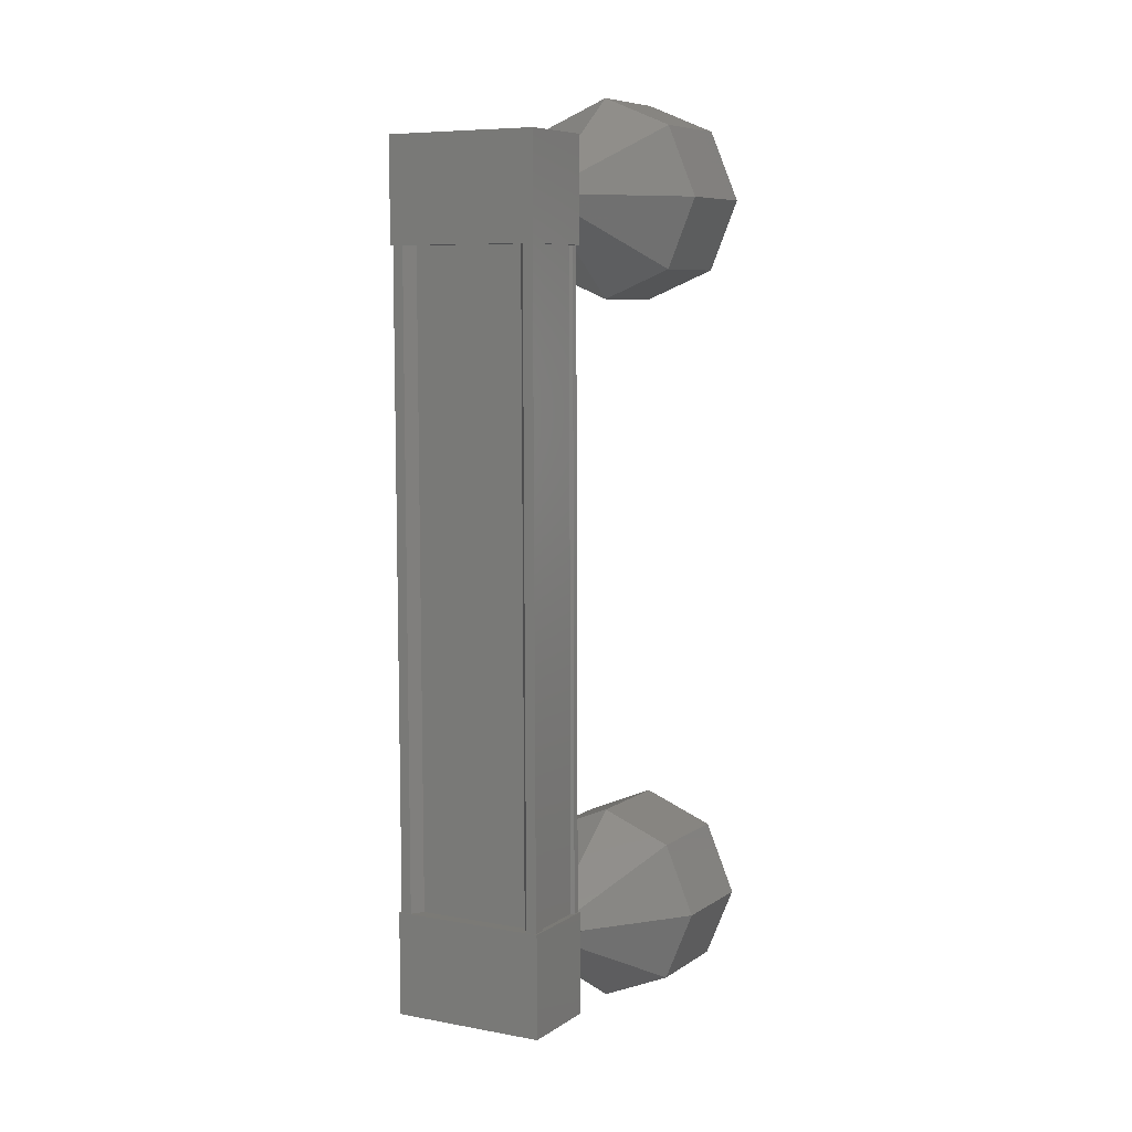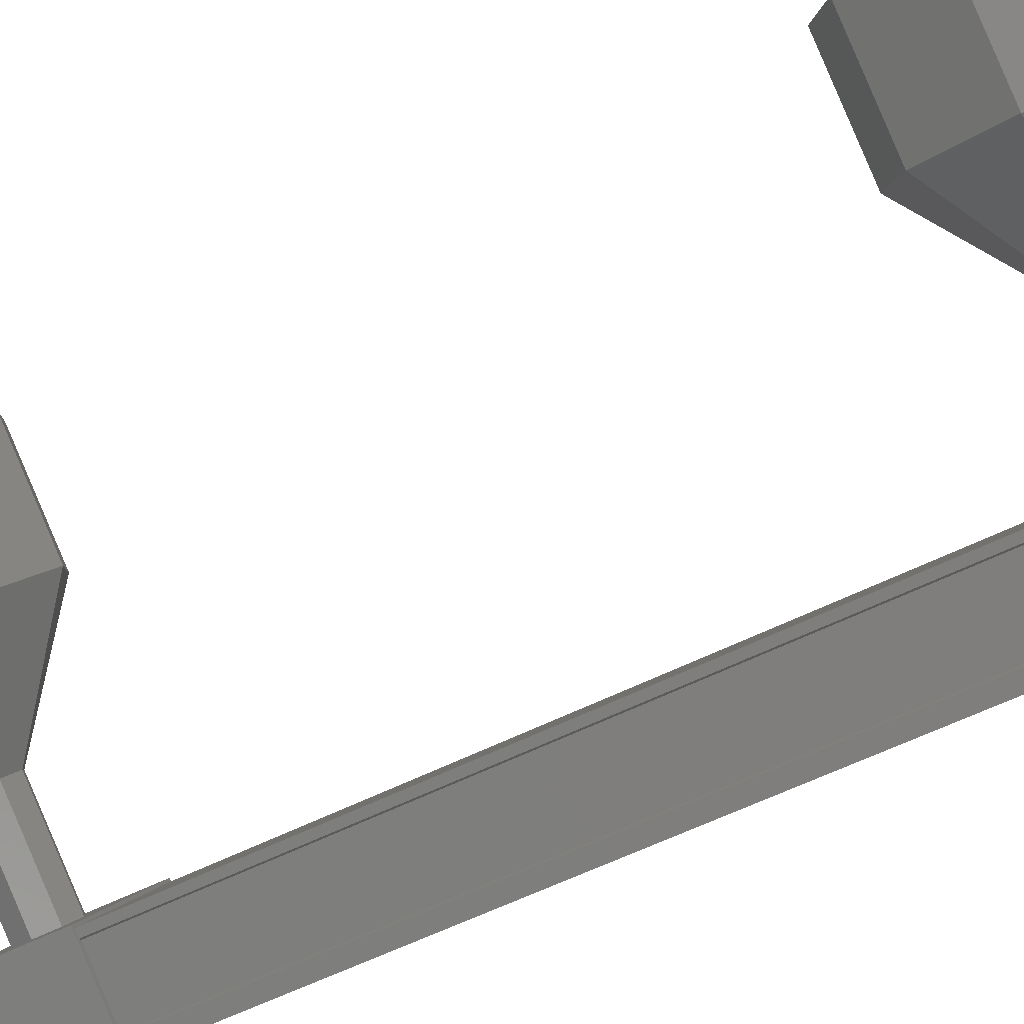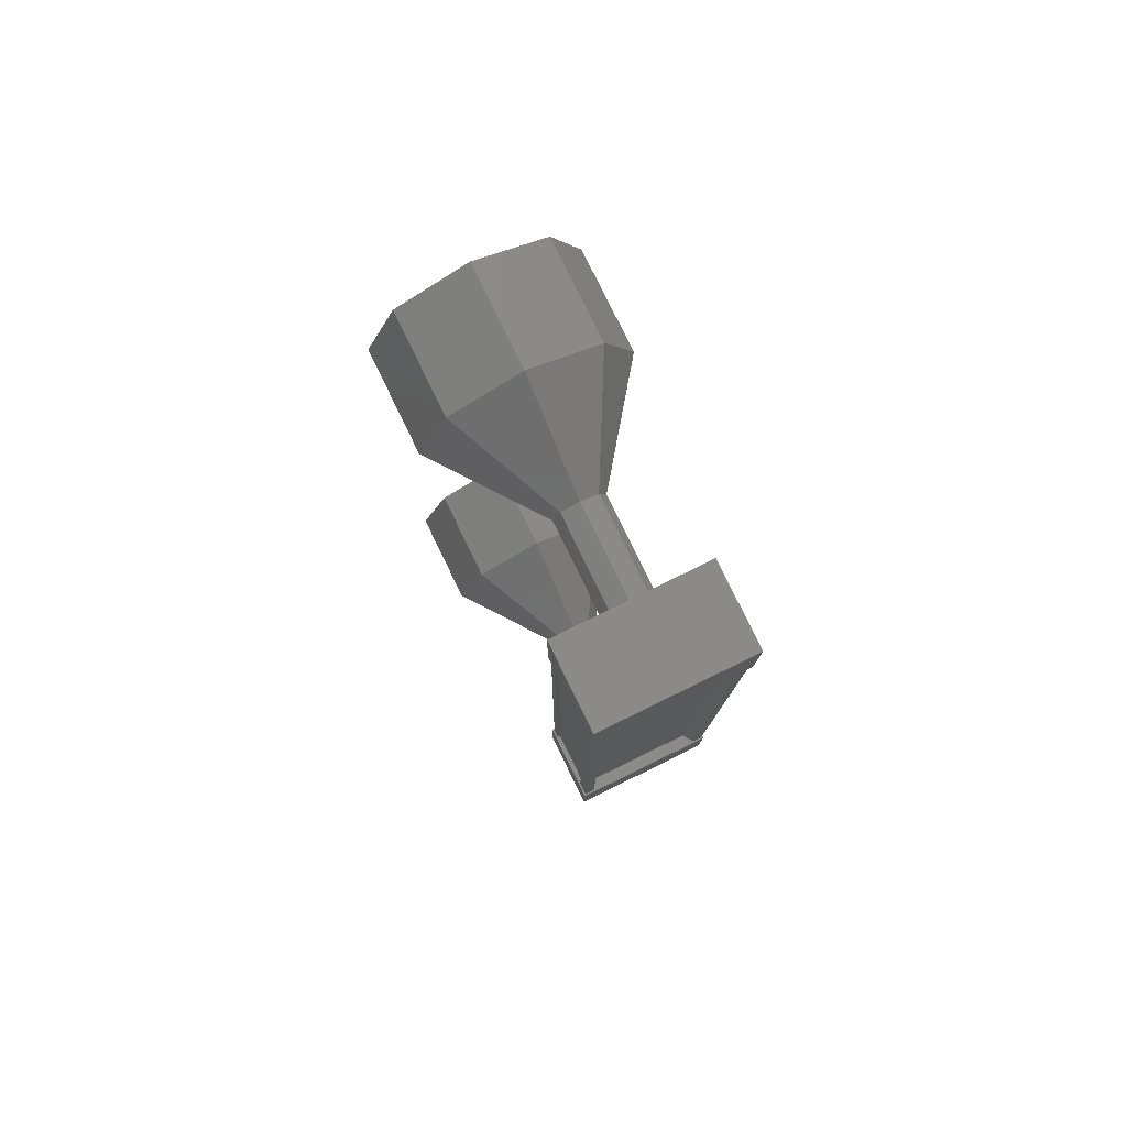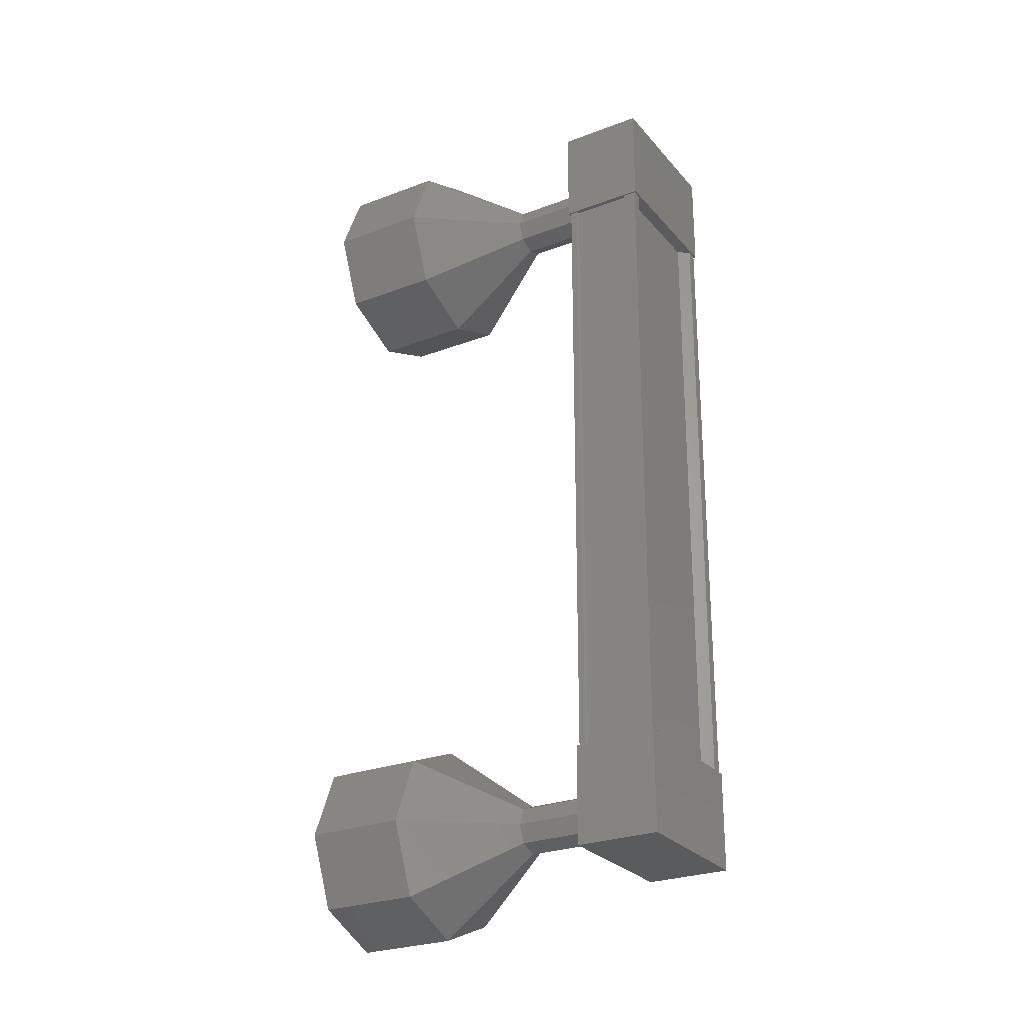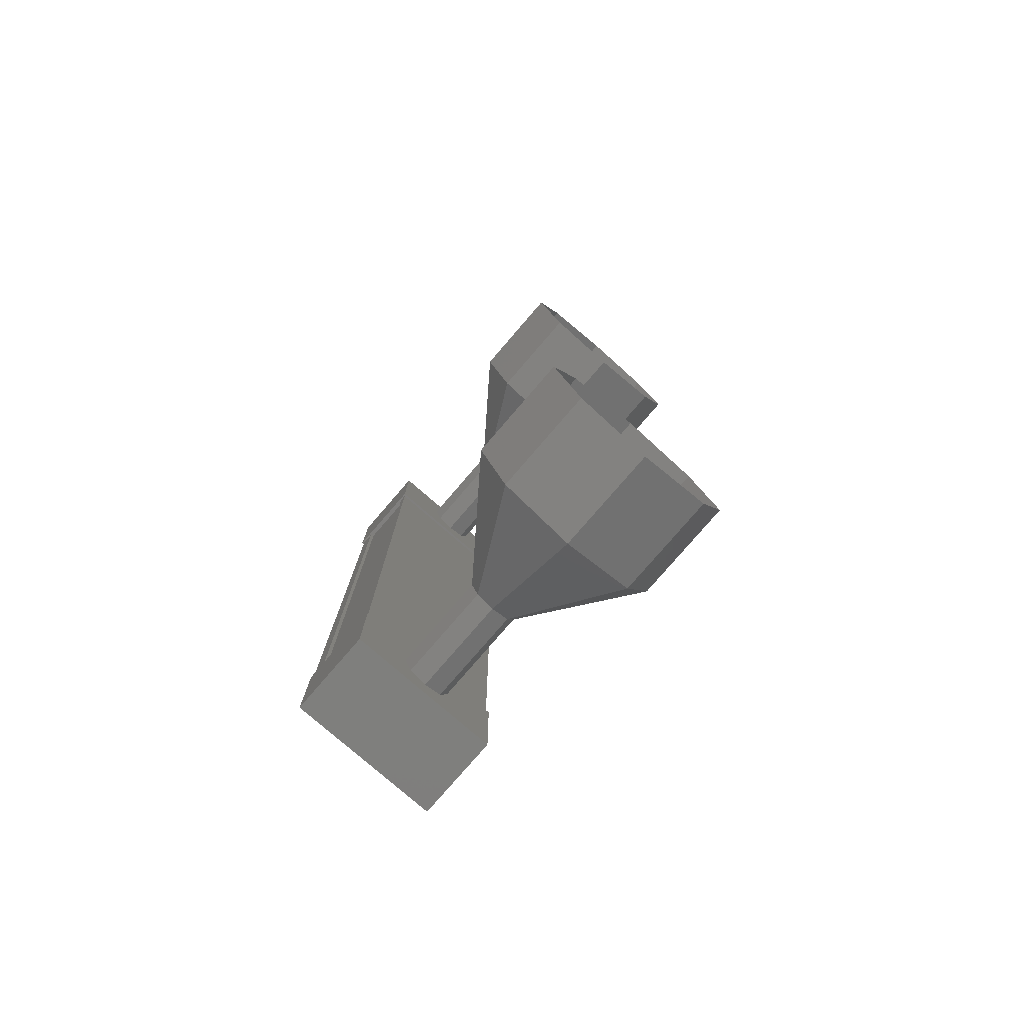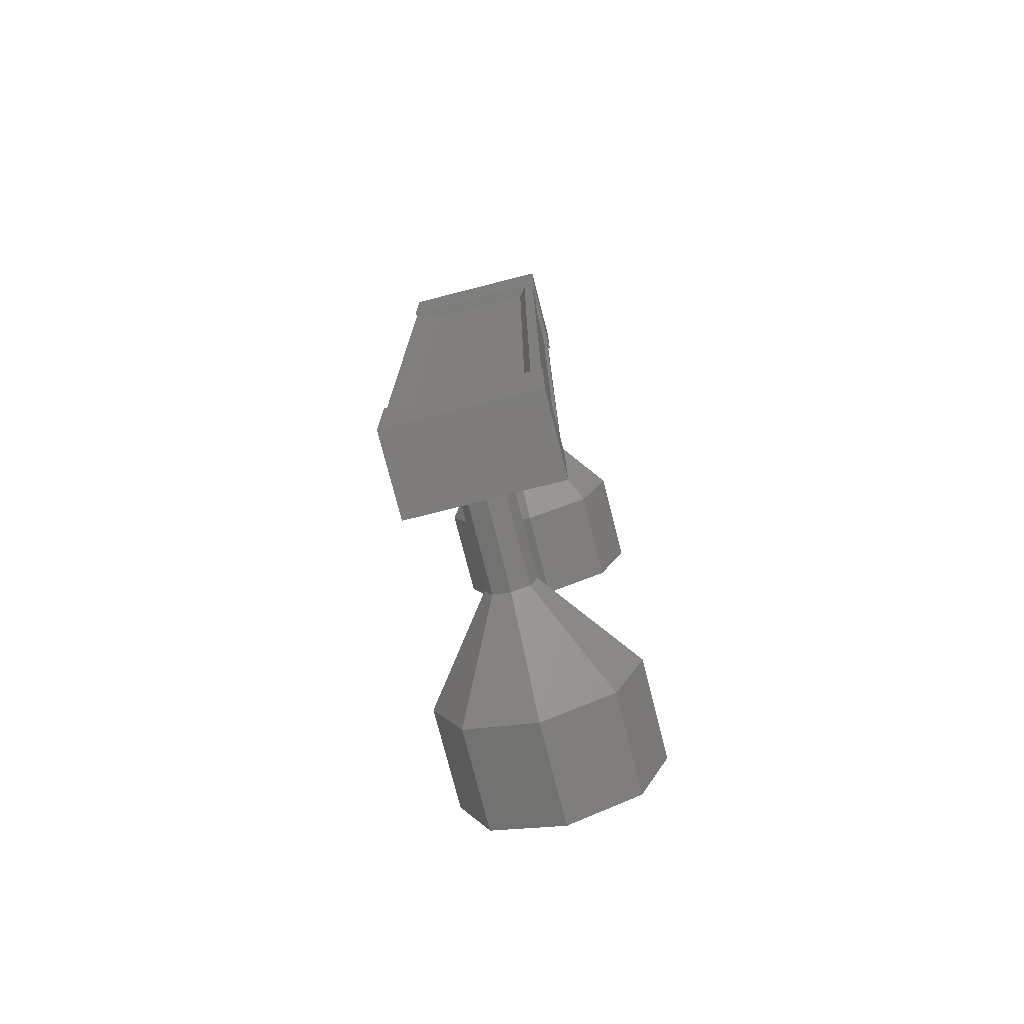
<metadata>
{"format":"stl","ext":"stl","renderer":"f3d","projection":"perspective","resolution":1024,"background":"white","views":[{"elev":7.1,"azim":-25.3,"up":"+Z"},{"elev":-52.8,"azim":118.8,"up":"+Y"},{"elev":79.6,"azim":-80.3,"up":"+Z"},{"elev":-26.7,"azim":-113.3,"up":"+Z"},{"elev":-79.0,"azim":84.9,"up":"+Z"},{"elev":-76.1,"azim":-40.0,"up":"+Z"}]}
</metadata>
<code>
# stl→obj: 124 verts, 152 faces
v -27.71 -1937 60.55
v -27.75 -1937 60.55
v -27.77 -1937 67.86
v -27.71 -1937 67.86
v -28.38 -1936 67.86
v -28.51 -1936 67.86
v -28.49 -1936 60.55
v -28.57 -1936 67.86
v -28.55 -1936 60.55
v -27.98 -1935 67.86
v -27.95 -1935 60.55
v -27.97 -1935 67.86
v -27.94 -1935 60.55
v -28.41 -1936 60.55
v -27.73 -1937 67.86
v -28.35 -1936 60.55
v -28.44 -1936 60.55
v -28.46 -1936 67.86
v -28.44 -1936 67.86
v -27.72 -1937 68.35
v -27.92 -1935 68.34
v -28.6 -1936 68.34
v -28.6 -1936 67.34
v -27.72 -1937 67.35
v -27.91 -1935 67.34
v -27.03 -1936 67.35
v -27.04 -1936 68.35
v -28.57 -1936 61.07
v -27.69 -1937 61.07
v -27.89 -1935 61.07
v -27.01 -1936 61.07
v -27.01 -1936 60.07
v -27.69 -1937 60.07
v -28.57 -1936 60.07
v -27.89 -1935 60.07
v -27.69 -1937 60.55
v -27.58 -1937 60.55
v -27.6 -1937 67.86
v -27.59 -1937 60.55
v -27.61 -1937 67.86
v -27.12 -1936 60.56
v -27.15 -1936 67.87
v -27.09 -1936 60.56
v -27.12 -1936 67.87
v -27.04 -1936 60.56
v -27.06 -1936 67.87
v -27.9 -1935 60.55
v -27.92 -1935 67.86
v -26.69 -1935 60.31
v -25.87 -1935 59.56
v -26.58 -1935 60.39
v -25.46 -1935 59.86
v -26.54 -1935 60.56
v -25.29 -1936 60.57
v -26.58 -1935 60.74
v -25.47 -1935 61.27
v -26.69 -1935 60.81
v -25.88 -1935 61.56
v -26.79 -1935 60.74
v -26.29 -1934 61.27
v -26.83 -1935 60.56
v -26.46 -1934 60.56
v -26.79 -1935 60.38
v -26.29 -1934 59.86
v -27.51 -1936 67.61
v -26.7 -1935 67.61
v -27.41 -1936 67.68
v -26.6 -1935 67.69
v -27.37 -1936 67.86
v -26.56 -1935 67.86
v -27.41 -1936 68.04
v -26.6 -1935 68.04
v -27.52 -1936 68.11
v -26.7 -1935 68.11
v -27.62 -1936 68.04
v -26.81 -1935 68.04
v -27.66 -1936 67.86
v -26.85 -1935 67.86
v -27.62 -1936 67.68
v -26.81 -1935 67.68
v -25.9 -1935 66.86
v -25.09 -1934 66.87
v -25.48 -1935 67.16
v -24.67 -1935 67.16
v -25.32 -1936 67.87
v -24.5 -1935 67.87
v -25.49 -1935 68.57
v -24.68 -1935 68.58
v -25.9 -1935 68.86
v -25.09 -1934 68.87
v -26.32 -1934 68.57
v -25.5 -1934 68.57
v -26.48 -1934 67.86
v -25.67 -1933 67.87
v -26.31 -1934 67.16
v -25.5 -1934 67.16
v -26.71 -1935 67.61
v -26.61 -1935 67.69
v -26.57 -1935 67.86
v -26.61 -1935 68.04
v -26.71 -1935 68.11
v -26.82 -1935 68.04
v -26.86 -1935 67.86
v -27.49 -1936 60.31
v -26.68 -1935 60.31
v -27.39 -1936 60.38
v -27.34 -1936 60.56
v -26.53 -1935 60.56
v -27.39 -1936 60.74
v -27.49 -1936 60.81
v -26.68 -1935 60.81
v -27.59 -1936 60.74
v -26.78 -1935 60.74
v -27.64 -1936 60.56
v -27.59 -1936 60.38
v -26.78 -1935 60.38
v -25.47 -1934 59.86
v -25.06 -1934 59.57
v -24.65 -1935 59.86
v -24.48 -1935 60.57
v -24.65 -1935 61.28
v -25.07 -1934 61.57
v -25.48 -1934 61.27
v -25.65 -1933 60.57
f 1 2 3
f 3 2 4
f 5 6 7
f 7 6 8
f 8 9 7
f 10 11 12
f 12 11 13
f 13 14 12
f 3 15 1
f 1 15 5
f 5 16 1
f 7 16 5
f 9 8 17
f 17 8 18
f 18 14 17
f 19 14 18
f 12 14 19
f 20 21 22
f 22 21 23
f 23 24 22
f 25 24 23
f 26 24 25
f 25 21 26
f 26 21 27
f 27 21 20
f 20 24 27
f 22 24 20
f 28 29 30
f 30 29 31
f 31 32 30
f 29 32 31
f 33 32 29
f 29 34 33
f 33 34 32
f 32 34 35
f 35 30 32
f 34 30 35
f 28 30 34
f 34 29 28
f 2 36 4
f 4 36 37
f 37 38 4
f 39 38 37
f 40 38 39
f 39 41 40
f 40 41 42
f 42 41 43
f 43 44 42
f 45 44 43
f 46 44 45
f 45 47 46
f 46 47 48
f 48 47 10
f 25 23 21
f 24 26 27
f 47 11 10
f 49 50 51
f 51 50 52
f 52 53 51
f 54 53 52
f 55 53 54
f 54 56 55
f 55 56 57
f 57 56 58
f 58 59 57
f 60 59 58
f 61 59 60
f 60 62 61
f 61 62 63
f 63 62 64
f 64 49 63
f 50 49 64
f 65 66 67
f 67 66 68
f 68 69 67
f 70 69 68
f 71 69 70
f 70 72 71
f 71 72 73
f 73 72 74
f 74 75 73
f 76 75 74
f 77 75 76
f 76 78 77
f 77 78 79
f 79 78 80
f 80 65 79
f 66 65 80
f 81 82 83
f 83 82 84
f 84 85 83
f 86 85 84
f 87 85 86
f 86 88 87
f 87 88 89
f 89 88 90
f 90 91 89
f 92 91 90
f 93 91 92
f 92 94 93
f 93 94 95
f 95 94 96
f 96 81 95
f 82 81 96
f 97 81 98
f 98 81 83
f 83 99 98
f 85 99 83
f 100 99 85
f 85 87 100
f 100 87 101
f 101 87 89
f 89 102 101
f 91 102 89
f 103 102 91
f 91 93 103
f 103 93 80
f 80 93 95
f 95 97 80
f 81 97 95
f 104 105 106
f 106 105 51
f 51 107 106
f 108 107 51
f 109 107 108
f 108 55 109
f 109 55 110
f 110 55 111
f 111 112 110
f 113 112 111
f 114 112 113
f 113 61 114
f 114 61 115
f 115 61 116
f 116 104 115
f 105 104 116
f 64 117 50
f 50 117 118
f 118 52 50
f 119 52 118
f 54 52 119
f 119 120 54
f 54 120 56
f 56 120 121
f 121 58 56
f 122 58 121
f 60 58 122
f 122 123 60
f 60 123 62
f 62 123 124
f 124 64 62
f 117 64 124

</code>
